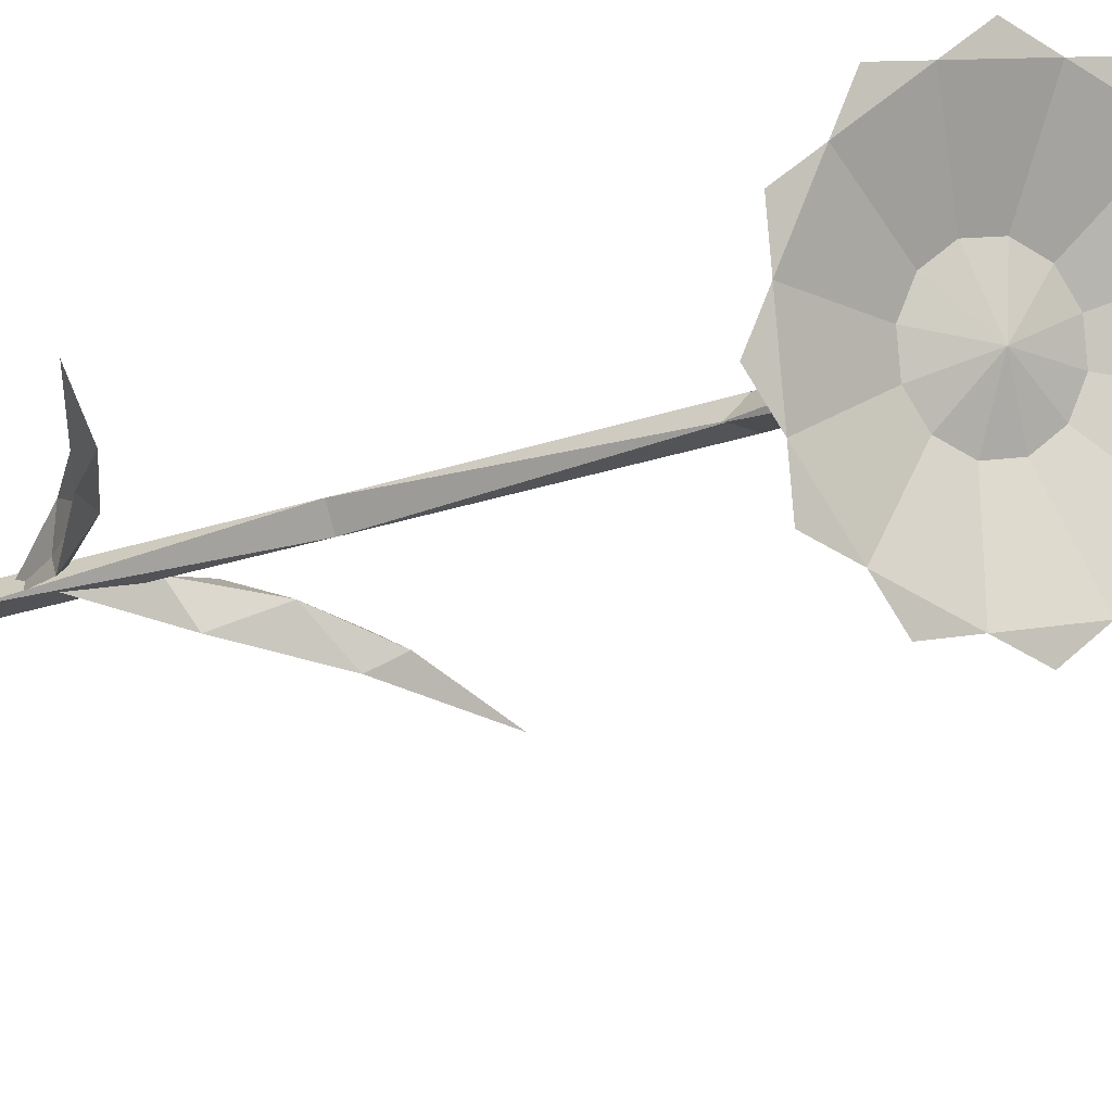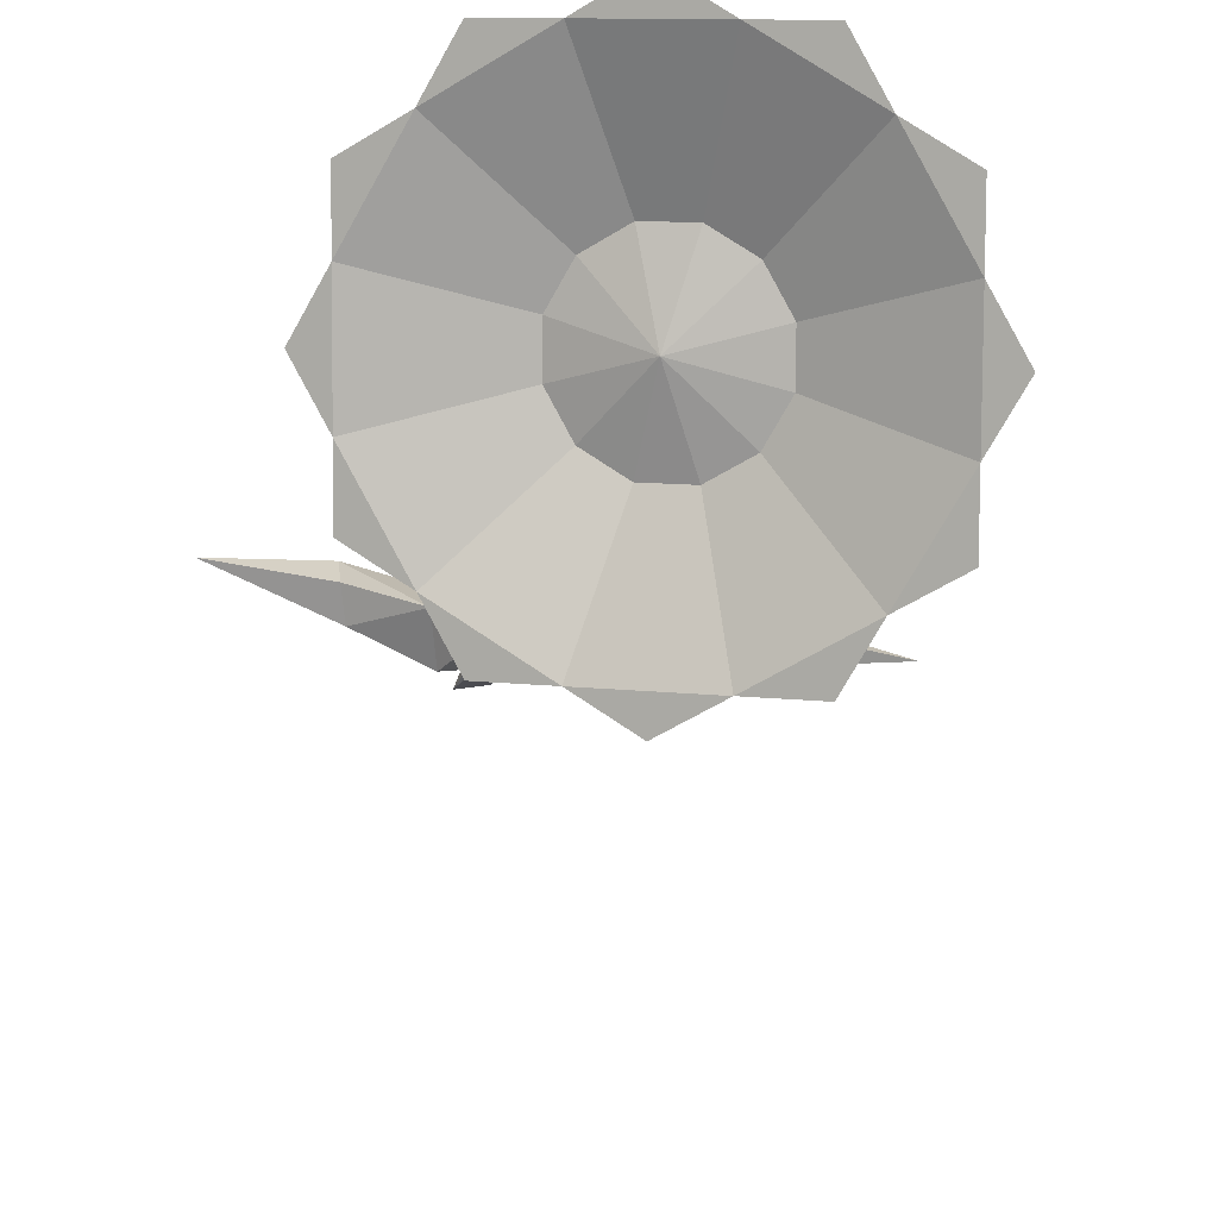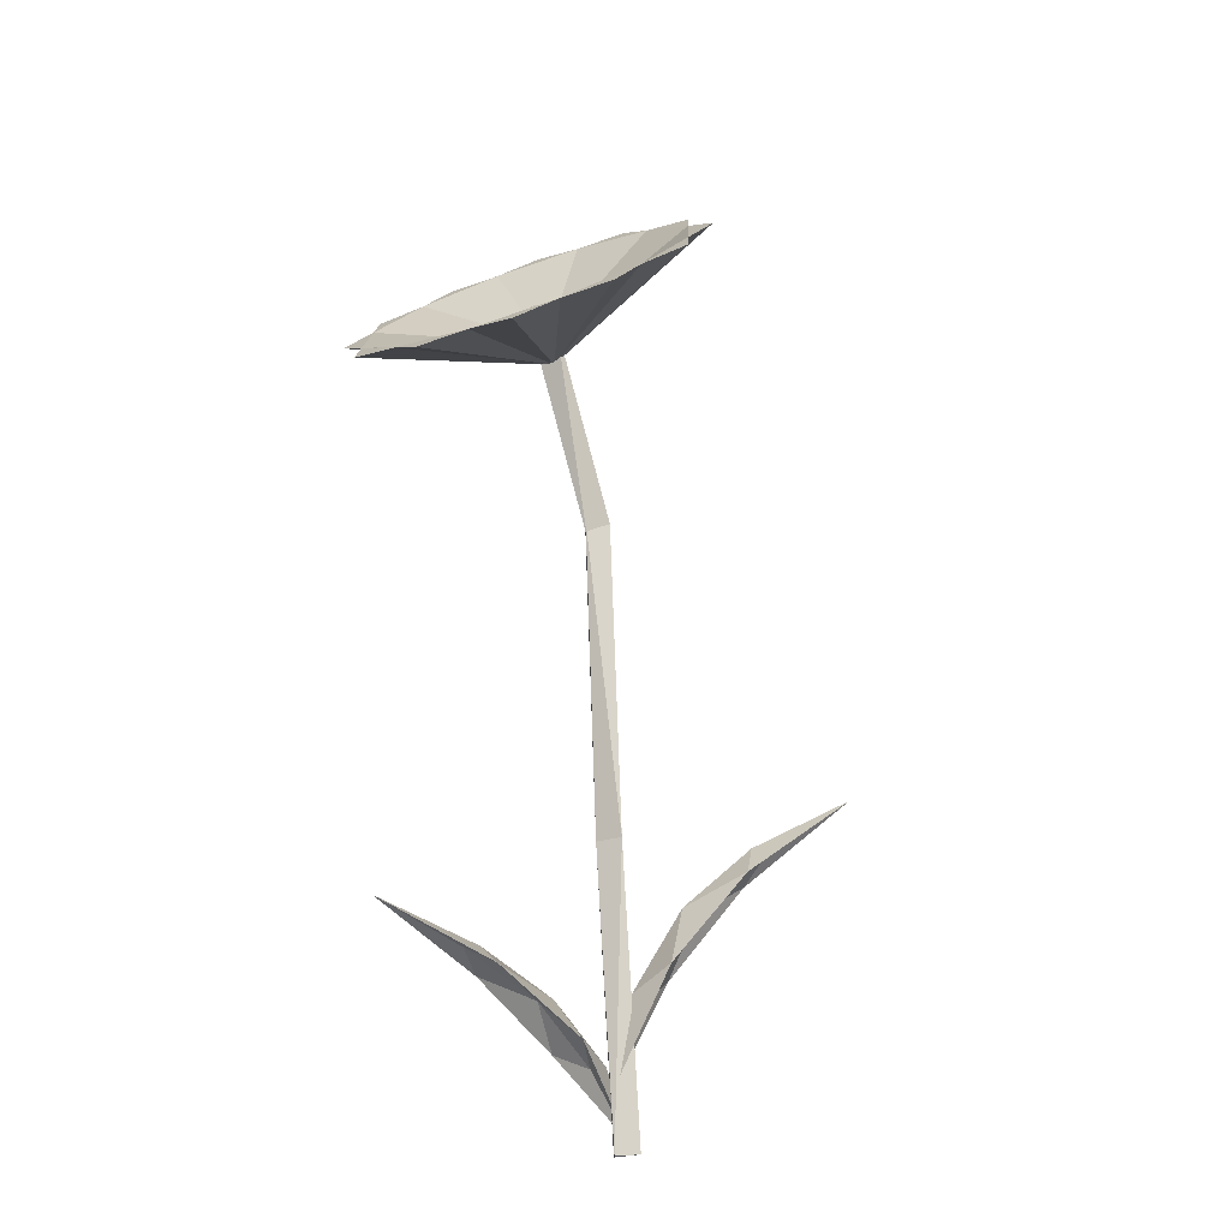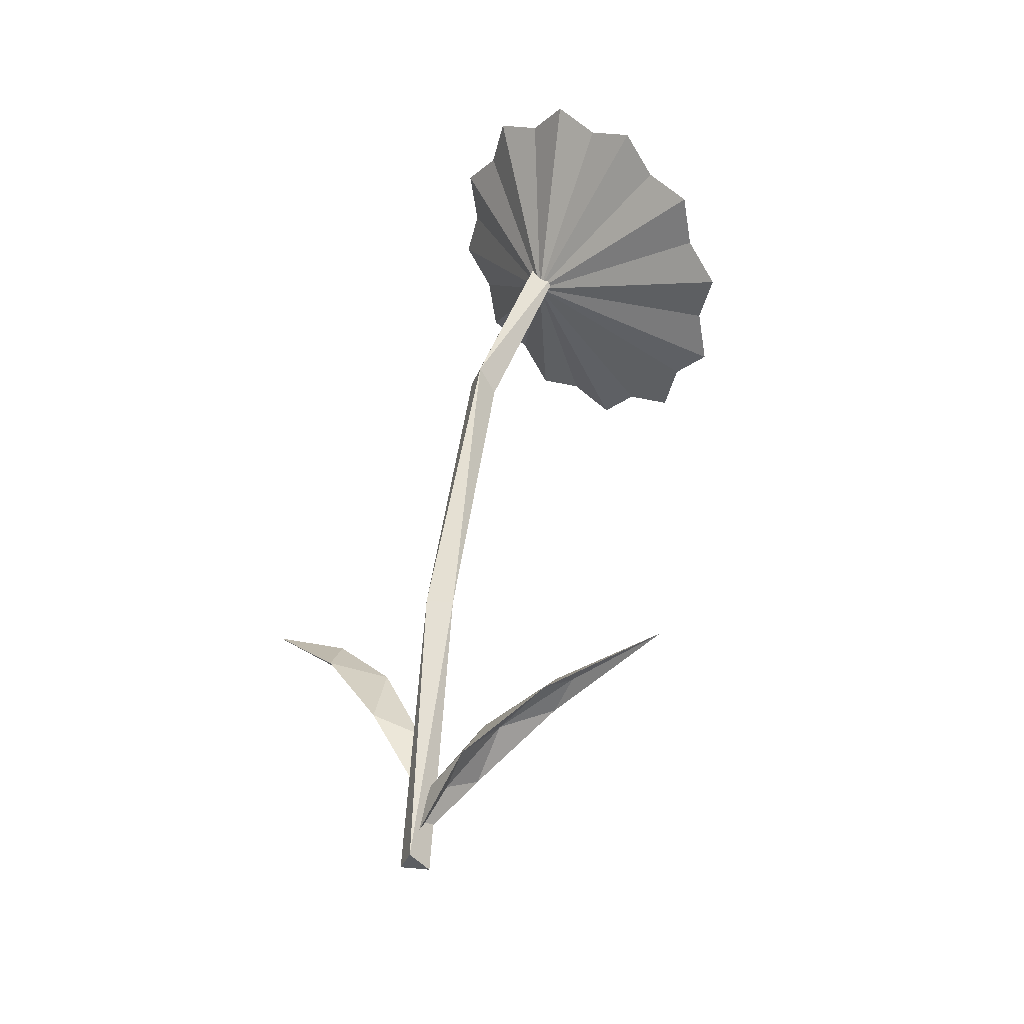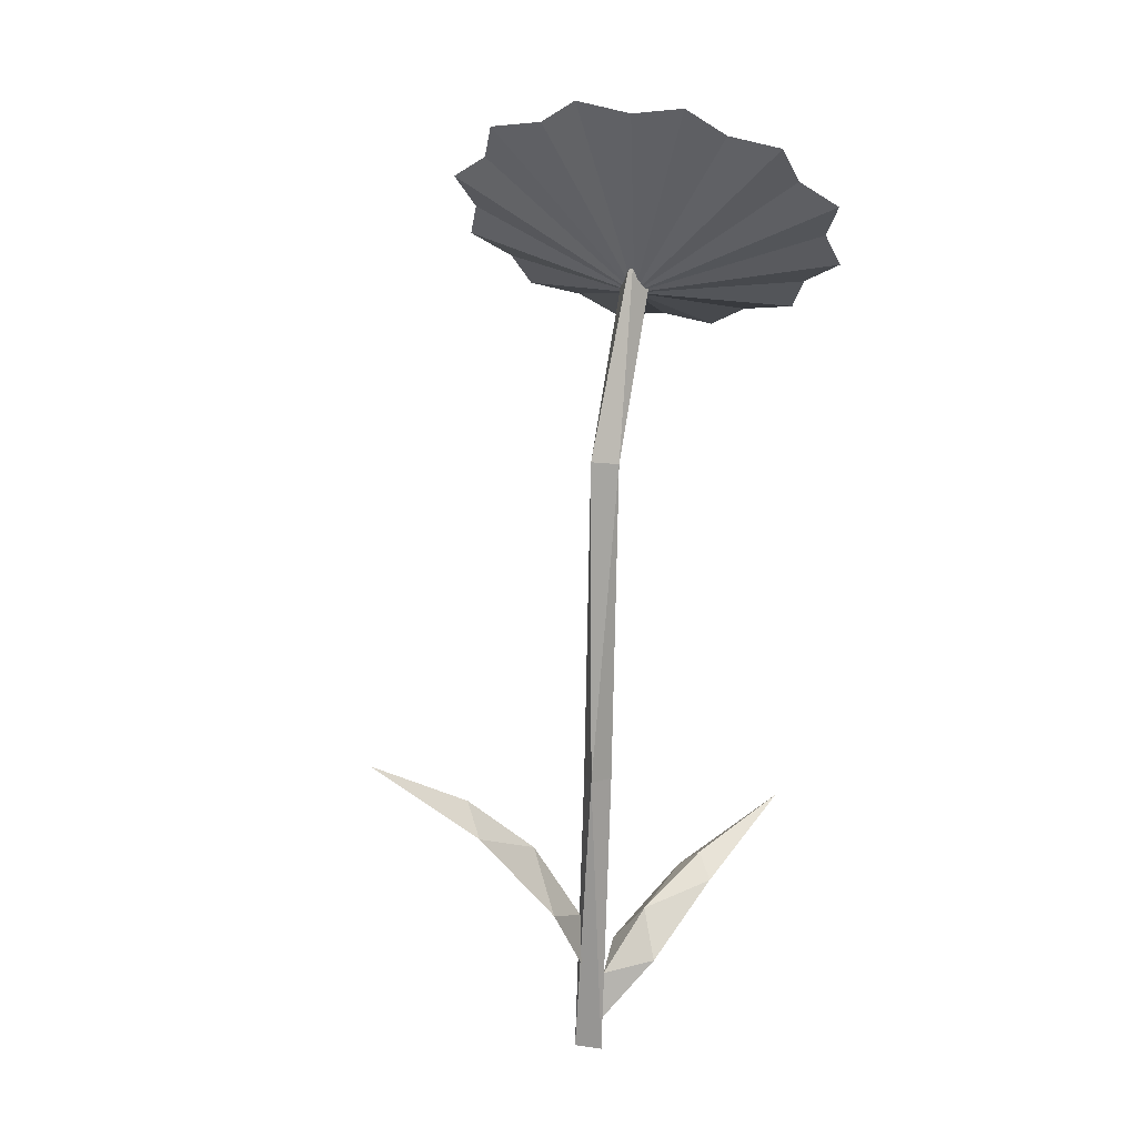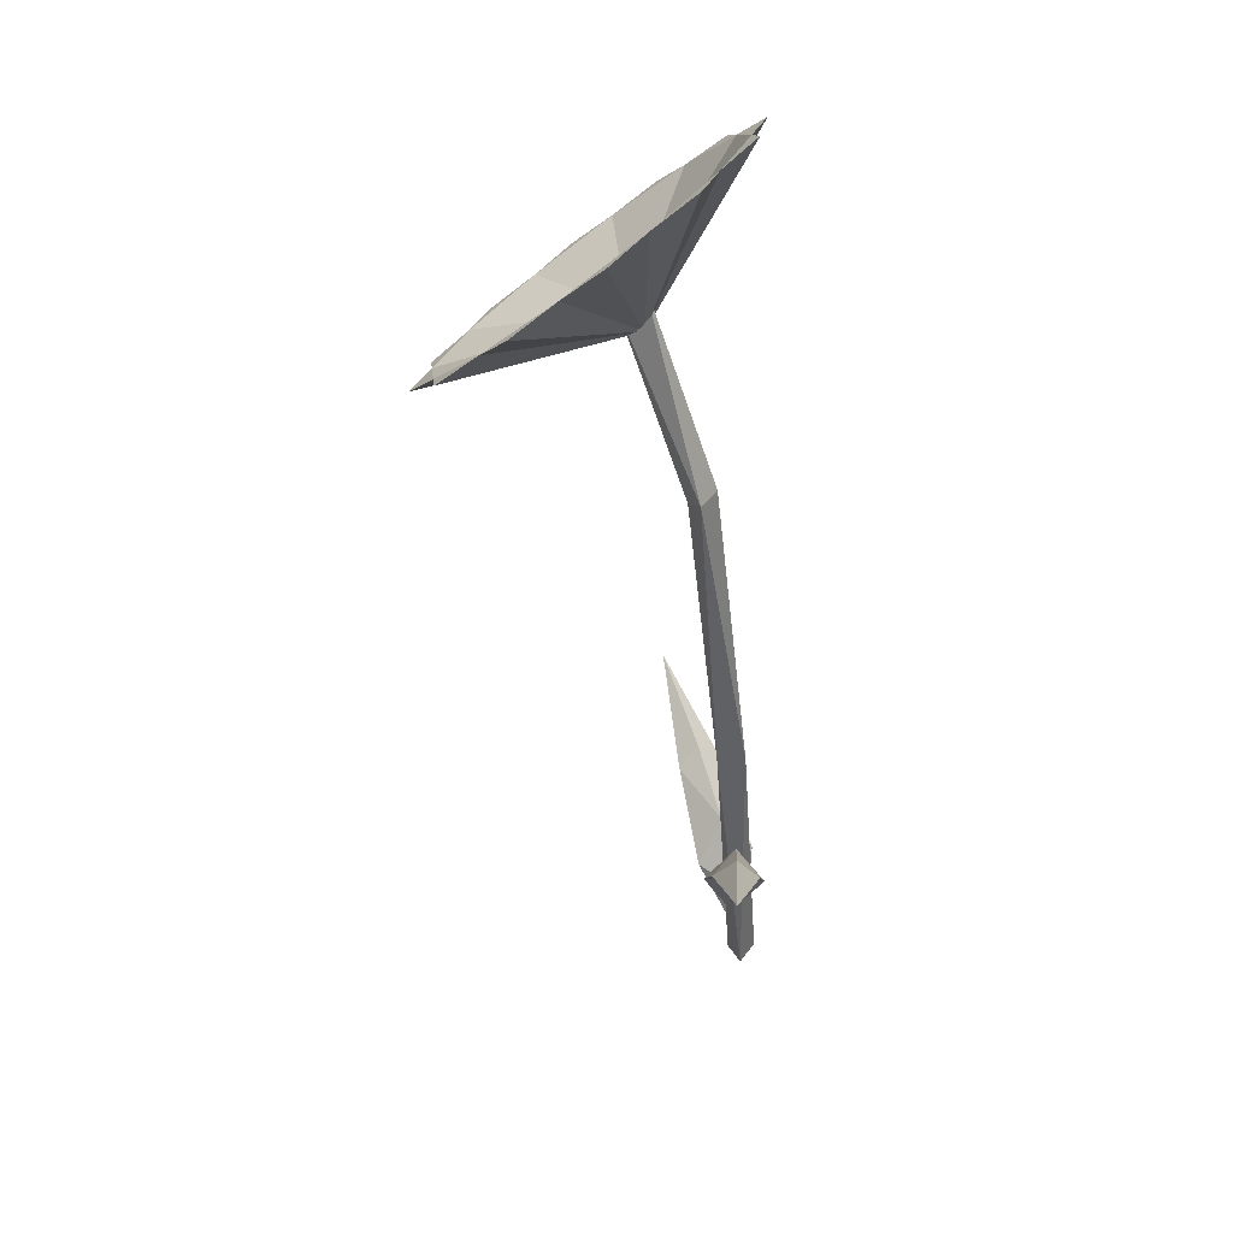
<metadata>
{"format":"obj","ext":"obj","renderer":"f3d","projection":"perspective","resolution":1024,"background":"white","views":[{"elev":-34.1,"azim":113.8,"up":"+Z"},{"elev":-20.4,"azim":161.6,"up":"+Z"},{"elev":-25.8,"azim":159.5,"up":"+Y"},{"elev":-35.4,"azim":20.4,"up":"+Y"},{"elev":20.8,"azim":-33.3,"up":"+Y"},{"elev":43.8,"azim":-105.5,"up":"+Y"}]}
</metadata>
<code>
o object1
g object1
v 0.04796 0.07598 0.02266
v 0.1124 0.1269 0.01167
v 0.06899 0.108 -0.004073
v 0.02603 0.06142 -0.0009499
v 0.0414 0.07598 -0.02727
v -0.003938 0.01187 0.001229
v 0.01305 0.06436 -5.58e-06
v 0.05601 0.111 -0.003129
v 0.1075 0.1269 -0.02577
v 0.1156 0.1444 -0.007463
v 0.2012 0.172 -0.01369
v 0.1286 0.1415 -0.008407
f 3 2 1
f 4 3 1
f 5 3 4
f 4 6 5
f 5 6 7
f 7 8 5
f 1 8 7
f 8 9 5
f 9 8 10
f 9 10 11
f 11 12 9
f 2 12 11
f 12 3 9
f 11 10 2
f 10 8 2
f 7 6 1
f 5 9 3
f 1 6 4
f 1 2 8
f 2 3 12
o object2
g object2
v -0.1643 0.2759 -0.06555
v -0.102 0.2314 -0.04462
v -0.08002 0.2102 -0.05698
v -0.09084 0.2357 -0.04087
v -0.09193 0.2102 -0.02151
v -0.03964 0.1869 -0.02369
v -0.03785 0.1358 0.003223
v -0.002744 0.1189 -0.01131
v -0.02198 0.1358 -0.04407
v 0.01184 0.04232 -0.006409
v -0.0139 0.1146 -0.01505
v -0.0508 0.1826 -0.02743
f 15 14 13
f 13 16 15
f 17 16 13
f 17 18 16
f 18 17 19
f 20 18 19
f 21 18 20
f 20 22 21
f 21 22 23
f 23 24 21
f 19 24 23
f 24 15 21
f 23 22 19
f 21 15 18
f 19 22 20
f 19 17 24
f 14 24 17
f 16 18 15
f 13 14 17
f 15 24 14
o object3
g object3
v 0.026 0.4972 -0.04103
v 0.002769 0.2415 -0.004192
v 0.01021 0.2372 -0.02552
v 0.04824 0.4933 -0.04511
v 0.02501 0.2376 -0.008272
v 0.0408 0.4975 -0.02378
f 27 26 25
f 27 25 28
f 29 27 28
f 28 30 29
f 30 26 29
f 25 30 28
f 25 26 30
f 26 27 29
o object4
g object4
v -0.01235 0.001172 -0.00439
v 0.002455 0.001533 0.01286
v 0.009894 -0.002705 -0.00847
v 0.01021 0.2372 -0.02552
v 0.02501 0.2376 -0.008272
v 0.002769 0.2415 -0.004192
f 33 32 31
f 33 31 34
f 34 35 33
f 35 34 36
f 35 36 32
f 34 31 36
f 31 32 36
f 32 33 35
o object5
g object5
v 0.01059 0.7554 -0.08701
v -0.01265 0.7493 -0.1217
v -0.0004919 0.7209 -0.1506
v 0.06111 0.6811 -0.08089
v 0.05672 0.6674 -0.1061
v 0.02057 0.6718 -0.2005
v 0.06507 0.6479 -0.1259
v 0.06814 0.6211 -0.2234
v 0.08393 0.6278 -0.135
v 0.1082 0.6126 -0.1309
v 0.1295 0.5826 -0.2132
v 0.1315 0.6062 -0.1148
v 0.1881 0.5665 -0.1725
v 0.1475 0.6104 -0.09095
v 0.2284 0.5771 -0.1124
v 0.1519 0.624 -0.06575
v 0.2394 0.6116 -0.04884
v 0.1435 0.6435 -0.04596
v 0.2184 0.6607 0.001079
v 0.1246 0.6636 -0.03687
v 0.1708 0.7113 0.02399
v 0.1095 0.7499 0.01377
v 0.1003 0.6789 -0.04093
v 0.05084 0.766 -0.02686
v 0.07707 0.6853 -0.05704
v 0.1108 0.6546 -0.09186
v 0.07408 0.7721 0.007861
v 0.08433 0.6188 -0.06782
v 0.1433 0.7405 0.03722
v 0.2062 0.6891 0.0299
v 0.2458 0.6315 -0.01215
v 0.2516 0.5832 -0.07766
v 0.222 0.5572 -0.1491
v 0.1649 0.5603 -0.2073
v 0.0956 0.5919 -0.2366
v 0.03274 0.6434 -0.2293
v -0.006888 0.701 -0.1872
v 0.01698 0.7753 -0.05032
f 39 38 37
f 37 74 60
f 60 63 58
f 58 65 57
f 57 66 55
f 55 67 53
f 53 68 51
f 51 69 49
f 49 70 47
f 47 71 44
f 44 72 42
f 42 73 39
f 41 39 40
f 39 37 40
f 43 42 41
f 42 39 41
f 45 44 43
f 44 42 43
f 46 47 45
f 47 44 45
f 48 49 46
f 49 47 46
f 50 51 49
f 50 49 48
f 52 53 51
f 52 51 50
f 54 55 53
f 54 53 52
f 56 57 55
f 56 55 54
f 59 58 57
f 59 57 56
f 61 60 58
f 61 58 59
f 61 59 62
f 40 61 62
f 64 58 63
f 66 57 64
f 58 64 65
f 64 60 74
f 64 57 65
f 67 55 64
f 66 64 55
f 68 53 64
f 67 64 53
f 69 51 64
f 68 64 51
f 70 49 64
f 69 64 49
f 71 47 64
f 70 64 47
f 44 64 72
f 71 64 44
f 42 64 73
f 64 42 72
f 39 64 38
f 64 39 73
f 37 64 74
f 60 64 63
f 64 37 38
f 59 56 62
f 62 56 54
f 62 54 52
f 62 52 50
f 62 50 48
f 62 48 46
f 62 46 45
f 45 43 62
f 43 41 62
f 41 40 62
f 40 37 61
f 37 60 61
o object6
g object6
v 0.1052 0.6457 -0.07114
v 0.0408 0.4975 -0.02378
v 0.08526 0.6637 -0.06918
v 0.09036 0.6454 -0.08839
v 0.026 0.4972 -0.04103
v 0.0459 0.4792 -0.043
f 77 76 75
f 78 77 75
f 77 78 79
f 80 79 78
f 79 80 76
f 78 75 80
f 76 80 75
f 79 76 77

</code>
